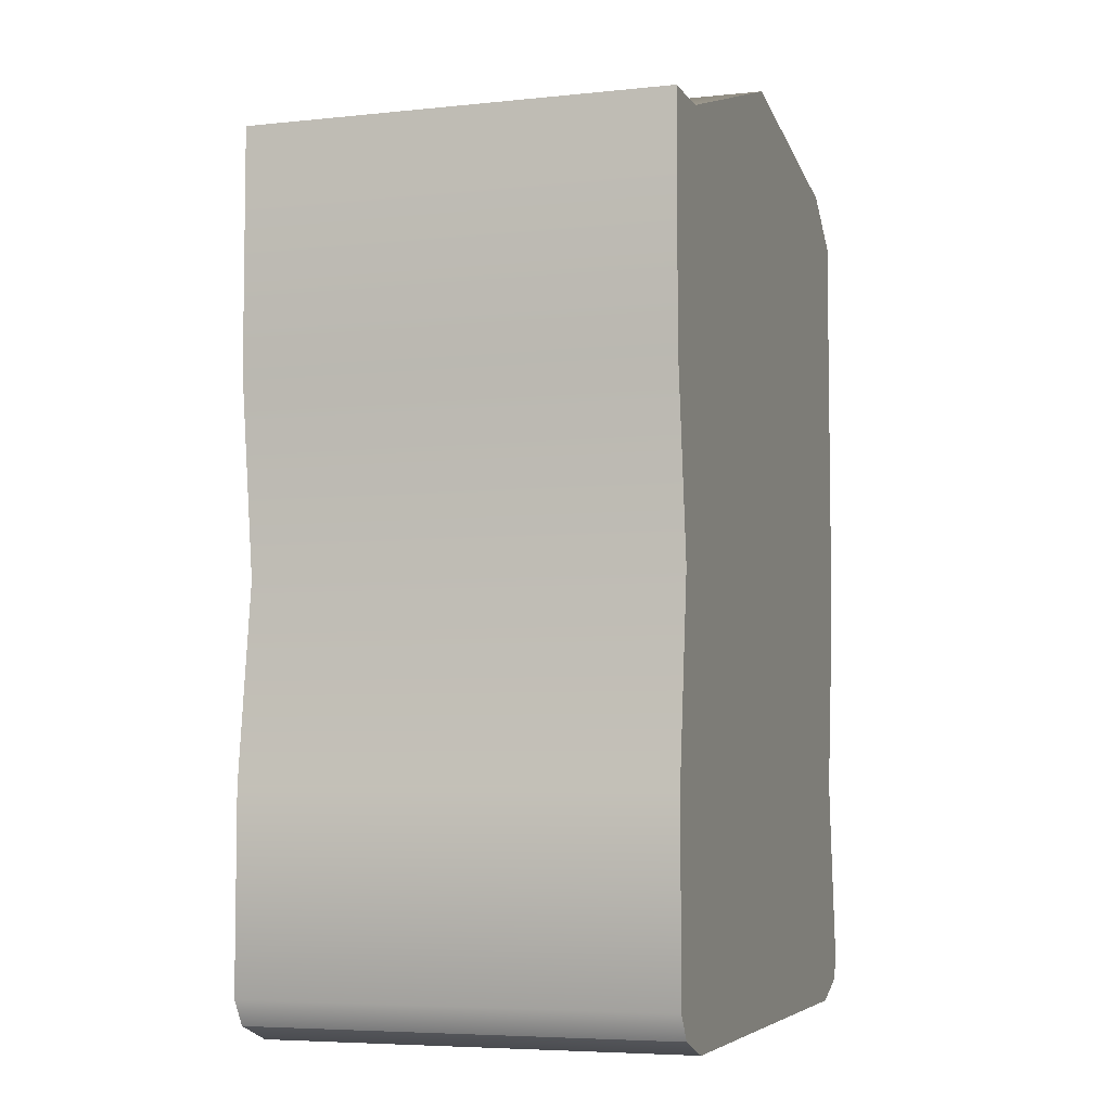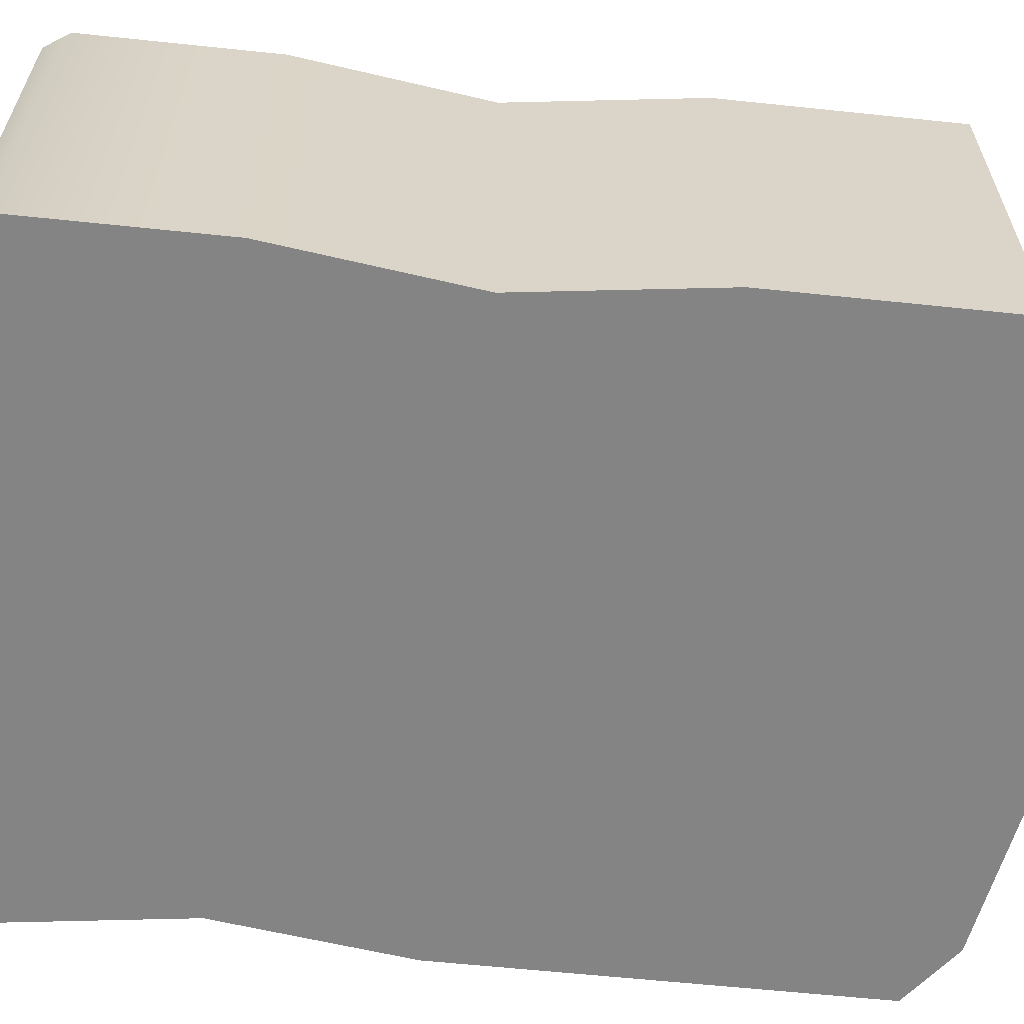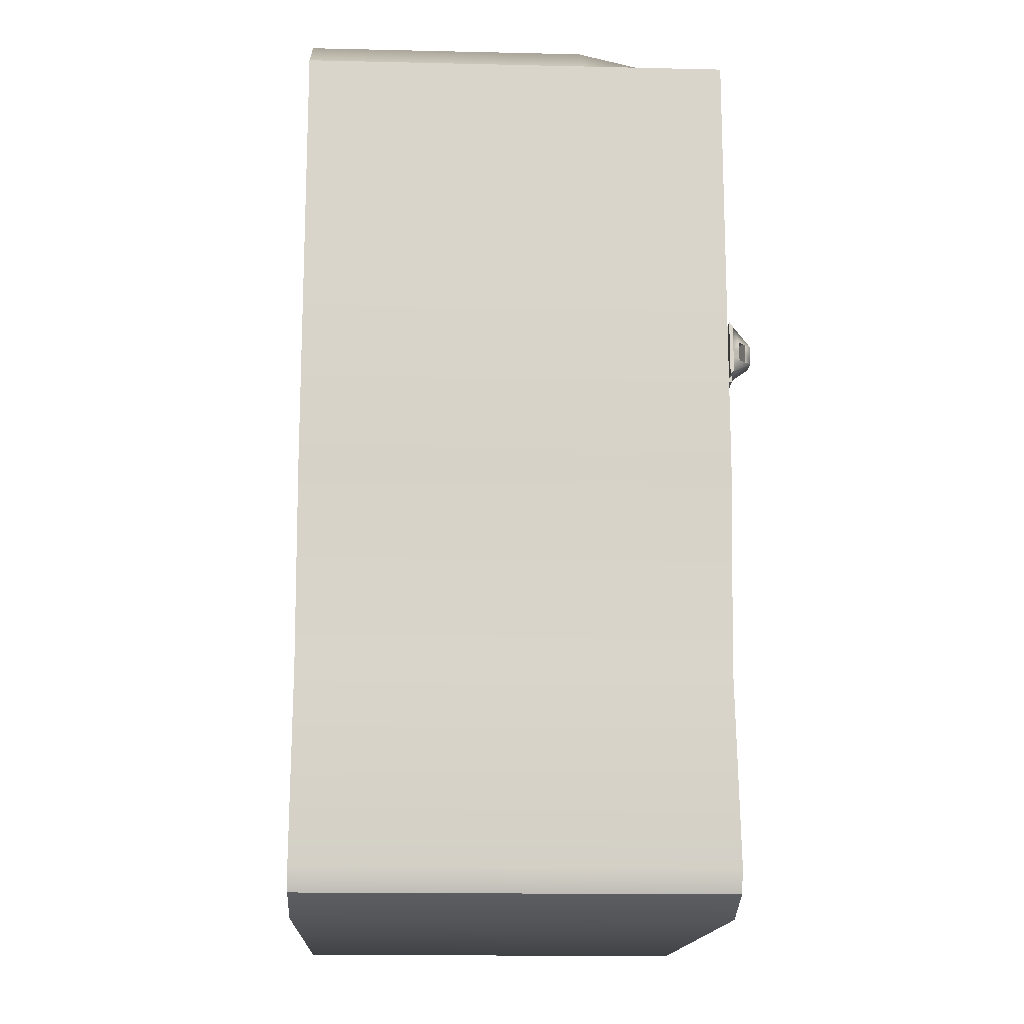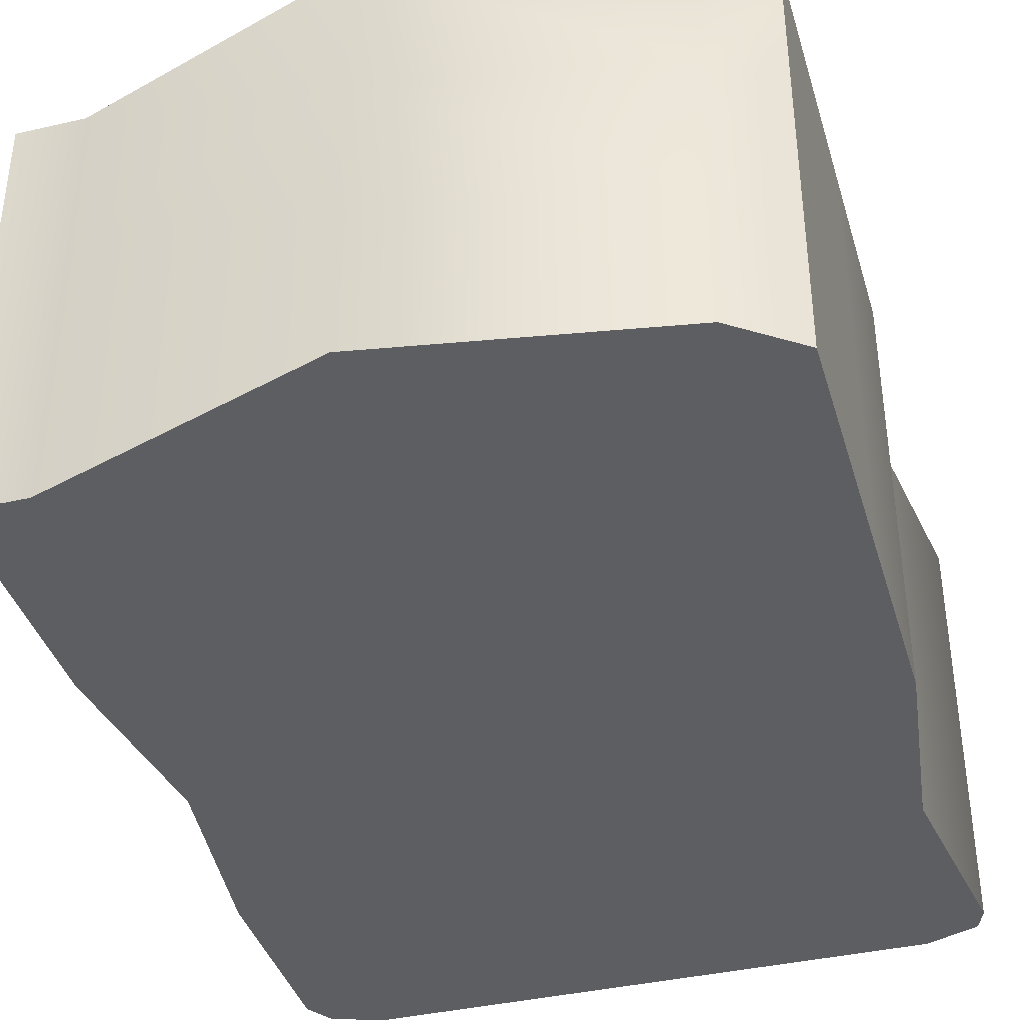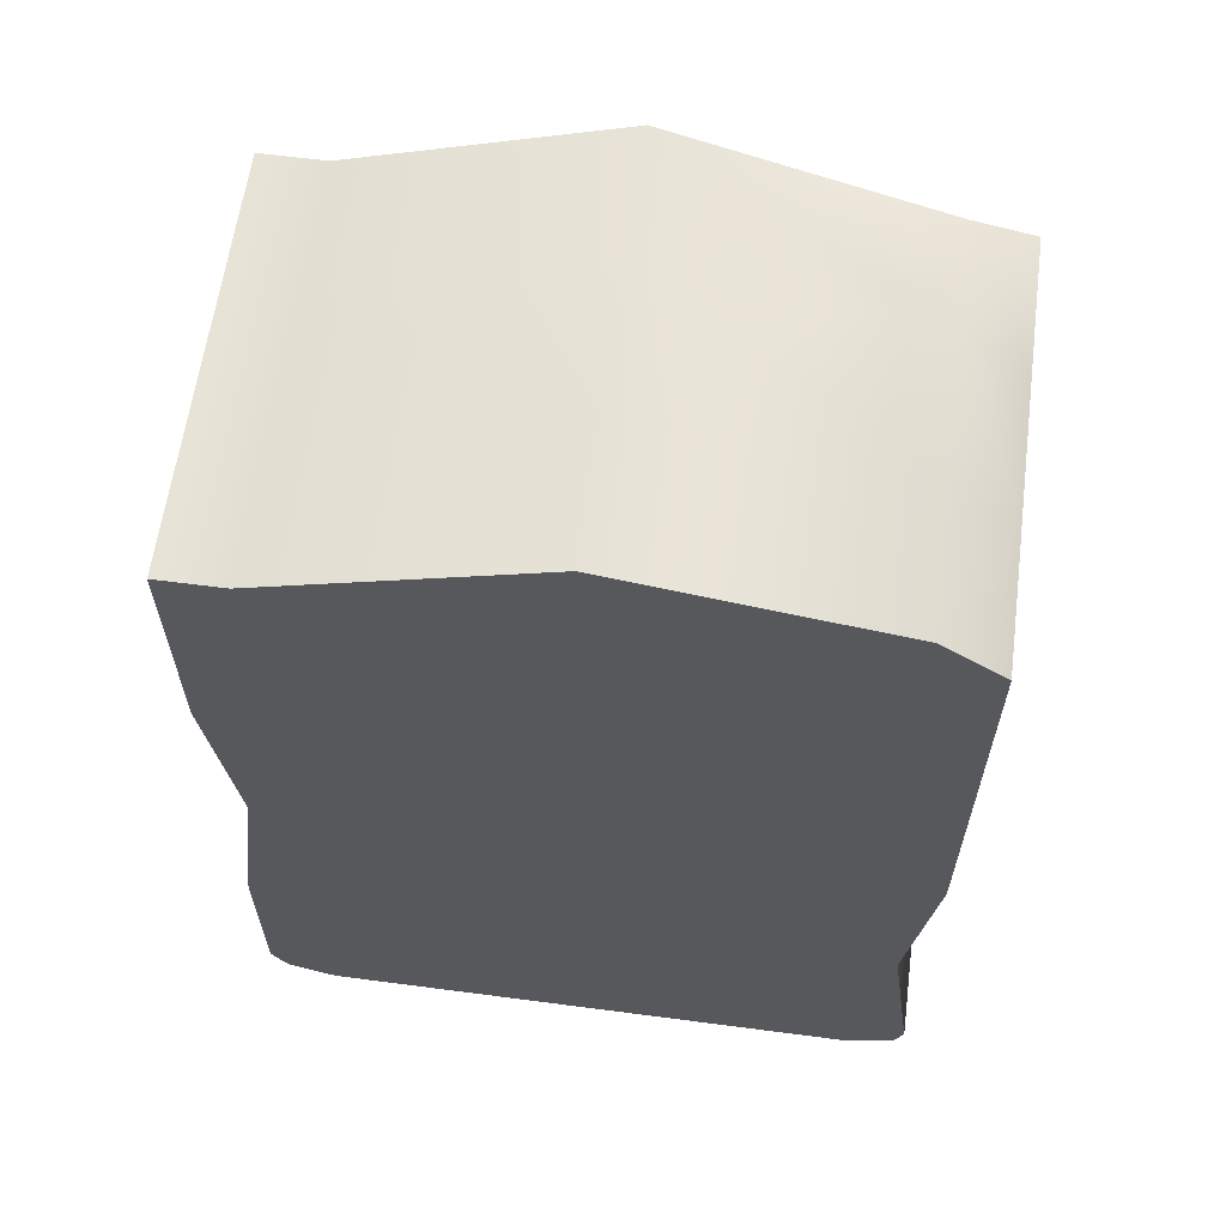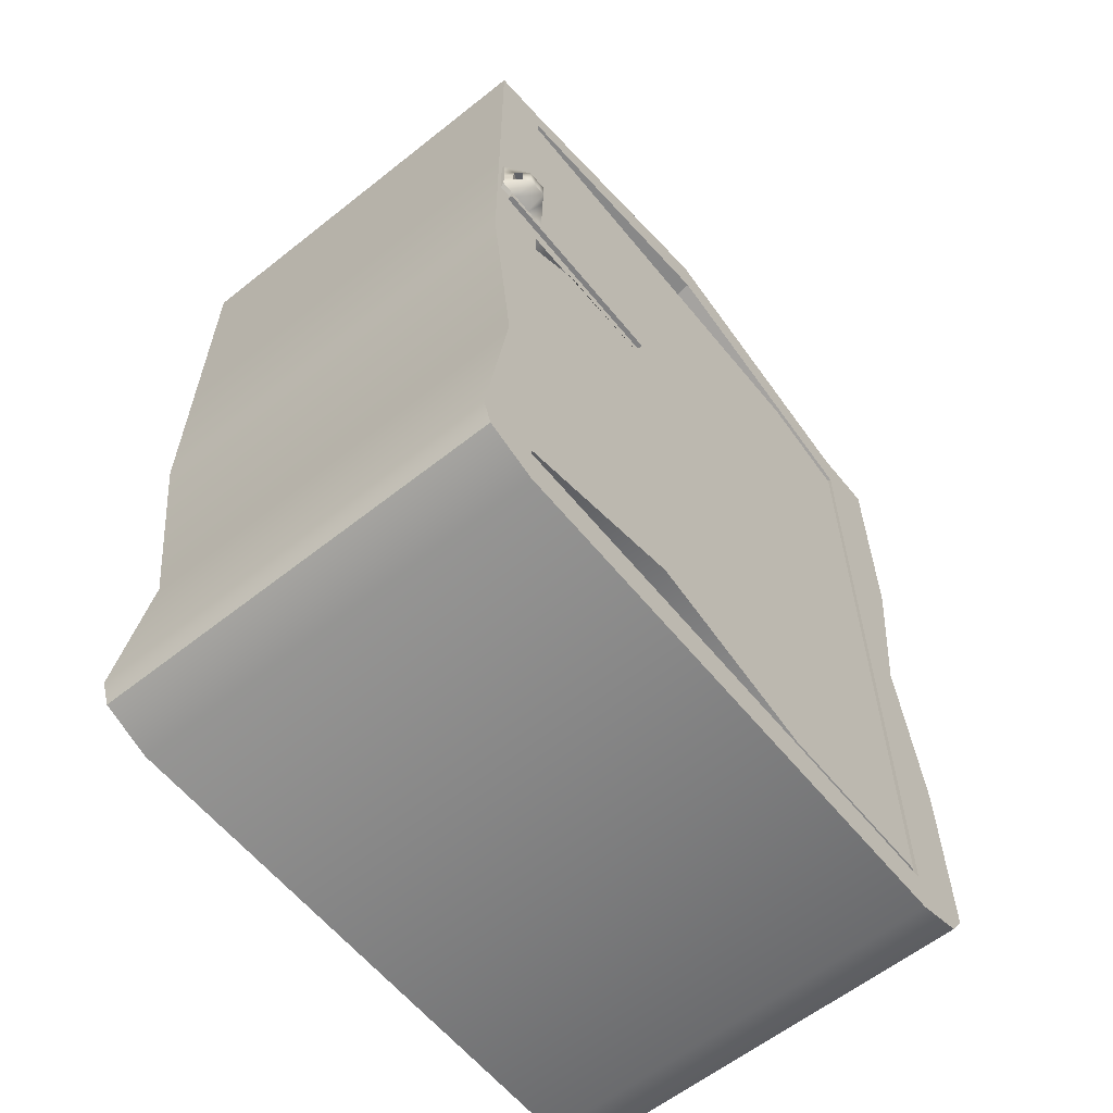
<metadata>
{"format":"obj","ext":"obj","renderer":"f3d","projection":"perspective","resolution":1024,"background":"white","views":[{"elev":-5.6,"azim":-71.9,"up":"+Z"},{"elev":-61.3,"azim":-96.1,"up":"+Y"},{"elev":-15.3,"azim":87.2,"up":"+Z"},{"elev":-39.0,"azim":16.1,"up":"+Y"},{"elev":61.6,"azim":7.6,"up":"+Z"},{"elev":-60.5,"azim":129.0,"up":"+Z"}]}
</metadata>
<code>
v  -23.9 0 20.75
v  -20.95 0 20.75
v  -20.95 0 22.87
v  -23.9 0 22.87
v  -8.824 0 20.75
v  -8.738 0 26.99
v  3.565 0 20.75
v  3.478 0 24.93
v  6.254 0 20.75
v  6.254 0 22.87
v  -23.9 0 12.2
v  -22.78 0 3.643
v  -20.95 0 3.643
v  -8.824 0 3.643
v  3.565 0 3.643
v  6.254 0 3.643
v  6.254 0 12.2
v  -23.9 0 -5.014
v  -23.9 0 -13.67
v  -20.95 0 -13.67
v  -8.824 0 -13.67
v  3.565 0 -13.67
v  6.254 0 -13.67
v  5.088 0 -5.014
v  -23.15 0 -14.83
v  -20.95 0 -15.59
v  -8.824 0 -15.59
v  3.565 0 -15.59
v  5.856 0 -14.72
v  -20.95 18.9 22.87
v  -20.95 18.9 20.75
v  -23.9 18.9 20.75
v  -23.9 18.9 22.87
v  -8.738 18.9 26.99
v  -8.824 18.9 24.81
v  3.478 18.9 23.45
v  3.565 18.9 22.08
v  6.254 18.9 22.87
v  6.254 18.9 20.75
v  -20.95 18.9 3.643
v  -22.78 18.9 3.643
v  -23.9 18.9 12.2
v  -8.824 5.068 20.75
v  -8.824 5.068 3.643
v  -20.95 5.068 3.643
v  -20.95 5.068 20.75
v  3.565 5.068 20.75
v  3.565 5.068 3.643
v  6.254 18.9 12.2
v  6.254 18.9 3.643
v  3.565 18.9 3.643
v  -20.95 18.9 -13.67
v  -23.9 18.9 -13.67
v  -23.9 18.9 -5.014
v  -8.824 5.068 -13.67
v  -20.95 5.068 -13.67
v  3.565 5.068 -13.67
v  5.088 18.9 -5.014
v  6.254 18.9 -13.67
v  3.565 18.9 -13.67
v  -20.95 18.9 -15.59
v  -23.15 18.9 -14.83
v  -8.824 18.9 -13.67
v  -8.824 18.9 -15.59
v  3.565 18.9 -15.59
v  5.856 18.9 -14.72
v  -20.95 6.3 22.87
v  -23.9 6.3 22.87
v  -8.738 6.3 26.99
v  3.478 6.3 24.93
v  6.254 6.3 22.87
v  -20.95 12.6 22.87
v  -23.9 12.6 22.87
v  -8.738 12.6 26.99
v  3.478 12.6 24.93
v  6.254 12.6 22.87
v  6.254 6.3 20.75
v  6.254 6.3 12.2
v  5.088 6.3 -5.014
v  6.254 6.3 3.643
v  5.856 6.3 -14.72
v  6.254 6.3 -13.67
v  6.254 12.6 20.75
v  6.254 12.6 12.2
v  5.088 12.6 -5.014
v  6.254 12.6 3.643
v  5.856 12.6 -14.72
v  6.254 12.6 -13.67
v  3.565 6.3 -15.59
v  -8.824 6.3 -15.59
v  -20.95 6.3 -15.59
v  -23.15 6.3 -14.83
v  3.565 12.6 -15.59
v  -8.824 12.6 -15.59
v  -20.95 12.6 -15.59
v  -23.15 12.6 -14.83
v  -23.9 6.3 -13.67
v  -23.9 6.3 -5.014
v  -23.9 6.3 12.2
v  -22.78 6.3 3.643
v  -23.9 6.3 20.75
v  -23.9 12.6 -13.67
v  -23.9 12.6 -5.014
v  -23.9 12.6 12.2
v  -22.78 12.6 3.643
v  -23.9 12.6 20.75
g Box001
f 1 2 3 4
f 3 2 5 6
f 5 7 8 6
f 7 9 10 8
f 11 12 13 2
f 1 11 2
f 13 14 5 2
f 14 15 7 5
f 7 15 16 17
f 7 17 9
f 18 19 20 13
f 12 18 13
f 20 21 14 13
f 21 22 15 14
f 15 22 23 24
f 15 24 16
f 25 26 20 19
f 26 27 21 20
f 27 28 22 21
f 22 28 29 23
f 30 31 32 33
f 30 34 35 31
f 36 37 35 34
f 38 39 37 36
f 40 41 42 31
f 32 31 42
f 43 44 45 46
f 47 48 44 43
f 37 39 49 50
f 37 50 51
f 52 53 54 40
f 41 40 54
f 44 55 56 45
f 48 57 55 44
f 51 50 58 59
f 51 59 60
f 52 61 62 53
f 63 64 61 52
f 60 65 64 63
f 60 59 66 65
f 3 67 68 4
f 6 69 67 3
f 8 70 69 6
f 10 71 70 8
f 67 72 73 68
f 69 74 72 67
f 70 75 74 69
f 71 76 75 70
f 72 30 33 73
f 74 34 30 72
f 75 36 34 74
f 76 38 36 75
f 9 77 71 10
f 17 78 77 9
f 24 79 80 16
f 29 81 82 23
f 77 83 76 71
f 78 84 83 77
f 79 85 86 80
f 81 87 88 82
f 83 39 38 76
f 84 49 39 83
f 85 58 50 86
f 87 66 59 88
f 28 89 81 29
f 27 90 89 28
f 26 91 90 27
f 25 92 91 26
f 89 93 87 81
f 90 94 93 89
f 91 95 94 90
f 92 96 95 91
f 93 65 66 87
f 94 64 65 93
f 95 61 64 94
f 96 62 61 95
f 19 97 92 25
f 18 98 97 19
f 11 99 100 12
f 4 68 101 1
f 97 102 96 92
f 98 103 102 97
f 99 104 105 100
f 68 73 106 101
f 102 53 62 96
f 103 54 53 102
f 104 42 41 105
f 73 33 32 106
f 31 35 43 46
f 37 47 43 35
f 51 48 47 37
f 60 57 48 51
f 63 55 57 60
f 52 56 55 63
f 40 45 56 52
f 31 46 45 40
f 16 80 78 17
f 23 82 79 24
f 80 86 84 78
f 82 88 85 79
f 86 50 49 84
f 88 59 58 85
f 12 100 98 18
f 1 101 99 11
f 100 105 103 98
f 101 106 104 99
f 105 41 54 103
f 106 32 42 104
v  -21.26 16.44 15.13
v  -12.98 16.44 15.13
v  -12.98 16.44 22.17
v  -21.26 16.44 22.17
v  -4.7 16.44 15.13
v  -4.7 16.44 22.17
v  3.581 16.44 8.691
v  3.581 16.44 22.17
v  -21.26 16.44 8.087
v  -12.98 16.44 8.087
v  -4.7 16.44 8.087
v  -0.3401 17.11 8.087
v  1.464 16.8 8.896
v  -21.26 16.44 1.045
v  -12.98 16.44 1.045
v  -4.7 16.44 1.045
v  3.581 16.44 1.045
v  1.017 17 7.413
v  -21.26 16.44 -5.998
v  -12.98 16.44 -5.998
v  -4.7 16.44 -5.998
v  3.581 16.44 -5.998
v  -21.26 16.44 -13.04
v  -12.98 16.44 -13.04
v  -4.7 16.44 -10.52
v  3.581 16.44 -13.04
v  -21.26 18.76 22.17
v  -12.98 18.76 22.17
v  -12.98 18.76 15.13
v  -21.26 18.76 15.13
v  -4.7 18.76 15.13
v  -4.7 18.76 22.17
v  3.581 18.76 7.643
v  3.581 18.76 22.17
v  -21.26 18.76 8.087
v  -12.98 18.76 8.087
v  -4.7 18.76 8.087
v  2.078 18.76 7.631
v  0.7974 18.76 7.942
v  -21.26 18.76 1.045
v  -12.98 18.76 1.045
v  -4.7 18.76 1.045
v  3.581 18.76 6.274
v  -21.26 18.76 -5.998
v  -12.98 18.76 -5.998
v  -4.7 18.76 -5.998
v  3.581 18.76 -5.998
v  -12.98 18.76 -13.04
v  -21.26 18.76 -13.04
v  -4.7 18.76 -10.77
v  3.581 18.76 -13.04
g Box002
f 107 108 109 110
f 109 108 111 112
f 111 113 114 112
f 115 116 108 107
f 111 108 116 117
f 117 118 119 113
f 111 117 113
f 115 120 121 116
f 122 117 116 121
f 123 124 118 122
f 117 122 118
f 120 125 126 121
f 121 126 127 122
f 122 127 128 123
f 129 130 126 125
f 131 127 126 130
f 127 131 132 128
f 133 134 135 136
f 137 135 134 138
f 139 137 138 140
f 141 136 135 142
f 142 135 137 143
f 144 145 143 139
f 137 139 143
f 146 141 142 147
f 147 142 143 148
f 149 148 143 145
f 150 146 147 151
f 152 151 147 148
f 149 153 152 148
f 150 151 154 155
f 152 156 154 151
f 156 152 153 157
f 109 134 133 110
f 138 134 109 112
f 138 112 114 140
f 139 140 114 113
f 139 113 119 144
f 118 124 145
f 153 149 123 128
f 128 132 157 153
f 157 132 131 156
f 130 154 156 131
f 129 155 154 130
f 129 125 150 155
f 150 125 120 146
f 120 115 141 146
f 107 136 141 115
f 133 136 107 110
f 123 149 145 124
f 119 118 145 144
v  -3.698 18.92 7.915
v  5.549 18.92 7.915
v  5.549 18.92 10.58
v  -3.698 18.92 10.58
v  -3.698 19.15 7.915
v  -3.698 19.15 10.58
v  5.549 19.15 10.58
v  5.549 19.15 7.915
g Box003
f 158 159 160 161
f 162 163 164 165
f 163 161 160 164
f 159 165 164 160
f 162 165 159 158
f 163 162 158 161
v  3.548 19 8.06
v  6.15 19 8.06
v  6.15 19 10.53
v  3.548 19 10.53
v  5.022 20.03 9.663
v  5.022 20.03 9.266
v  4.733 20.03 9.266
v  4.733 20.03 9.663
v  6.15 19.15 10.31
v  5.326 19.15 10.31
v  4.458 19.15 10.31
v  3.548 19.15 10.31
v  6.15 19.15 8.248
v  6.15 19.15 8.836
v  6.15 19.15 9.266
v  6.15 19.15 9.663
v  3.548 19.15 8.248
v  4.458 19.15 8.248
v  5.326 19.15 8.248
v  3.548 19.15 9.663
v  3.548 19.15 9.266
v  3.548 19.15 8.836
v  4.705 19.4 9.266
v  4.705 19.4 9.884
v  4.979 19.11 9.884
v  4.979 19.11 9.266
v  4.692 19.05 9.266
v  4.996 19.34 9.266
v  4.996 19.34 8.647
v  4.692 19.05 8.647
v  4.458 20.03 8.836
v  5.022 20.03 8.836
v  4.733 20.03 8.836
v  5.326 20.03 8.836
v  5.326 20.03 9.663
v  4.458 20.03 9.663
v  5.587 19.75 8.836
v  5.861 19.46 8.836
v  4.979 19.11 8.647
v  4.705 19.4 8.647
v  5.861 19.46 9.663
v  5.587 19.75 9.663
v  4.14 19.72 9.663
v  3.836 19.43 9.663
v  4.692 19.05 9.884
v  4.996 19.34 9.884
v  3.836 19.43 8.836
v  4.14 19.72 8.836
v  4.458 20.03 9.266
v  5.326 20.03 9.266
v  5.587 19.75 9.266
v  5.861 19.46 9.266
v  4.14 19.72 9.266
v  3.836 19.43 9.266
g Box004
f 166 167 168 169
f 170 171 172 173
f 174 175 176 177
f 168 174 177 169
f 167 178 179 168
f 168 179 180 181
f 168 181 174
f 166 182 183 184
f 167 166 184 178
f 169 177 185 186
f 166 169 186 187
f 166 187 182
f 188 189 190 191
f 192 193 194 195
f 184 183 196 197
f 196 198 197
f 199 184 197
f 171 197 198 172
f 175 200 170 176
f 176 170 173 201
f 178 184 199 179
f 179 199 202 203
f 188 191 204 205
f 200 175 174 206
f 174 181 206
f 200 206 207
f 177 176 201 208
f 185 177 208 209
f 193 192 210 211
f 187 212 213 182
f 183 182 213 196
f 172 214 201 173
f 200 215 171 170
f 216 215 200 207
f 180 217 206 181
f 214 196 213 218
f 187 186 219 212
f 172 198 196 214
f 197 171 215 199
f 216 202 199 215
f 179 203 217 180
f 208 201 214 218
f 185 209 219 186
f 202 205 204 203
f 205 202 216 188
f 216 207 189 188
f 206 190 189 207
f 217 191 190 206
f 204 191 217 203
f 208 211 210 209
f 211 208 218 193
f 213 194 193 218
f 195 194 213 212
f 192 195 212 219
f 210 192 219 209

</code>
